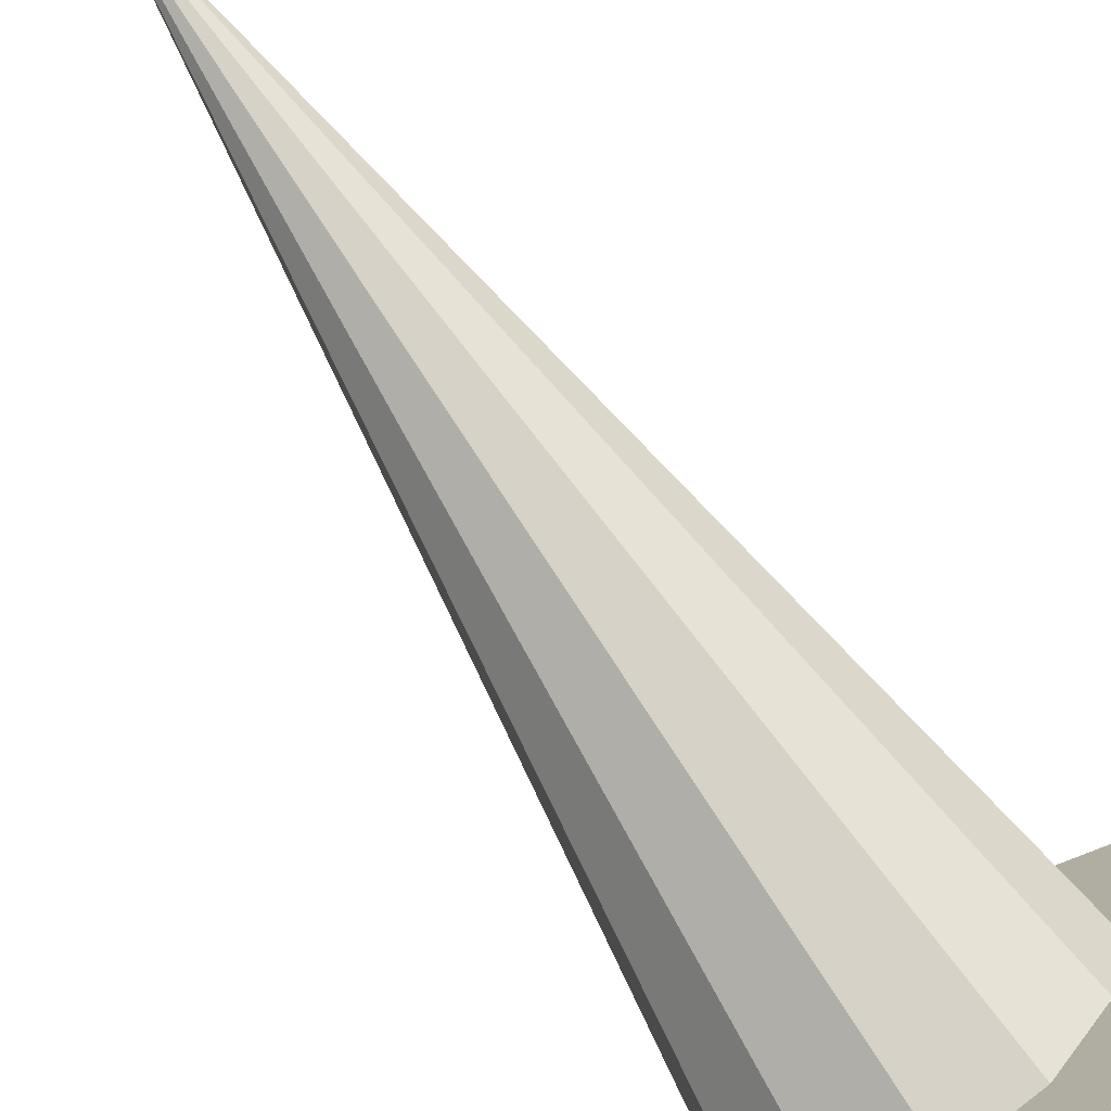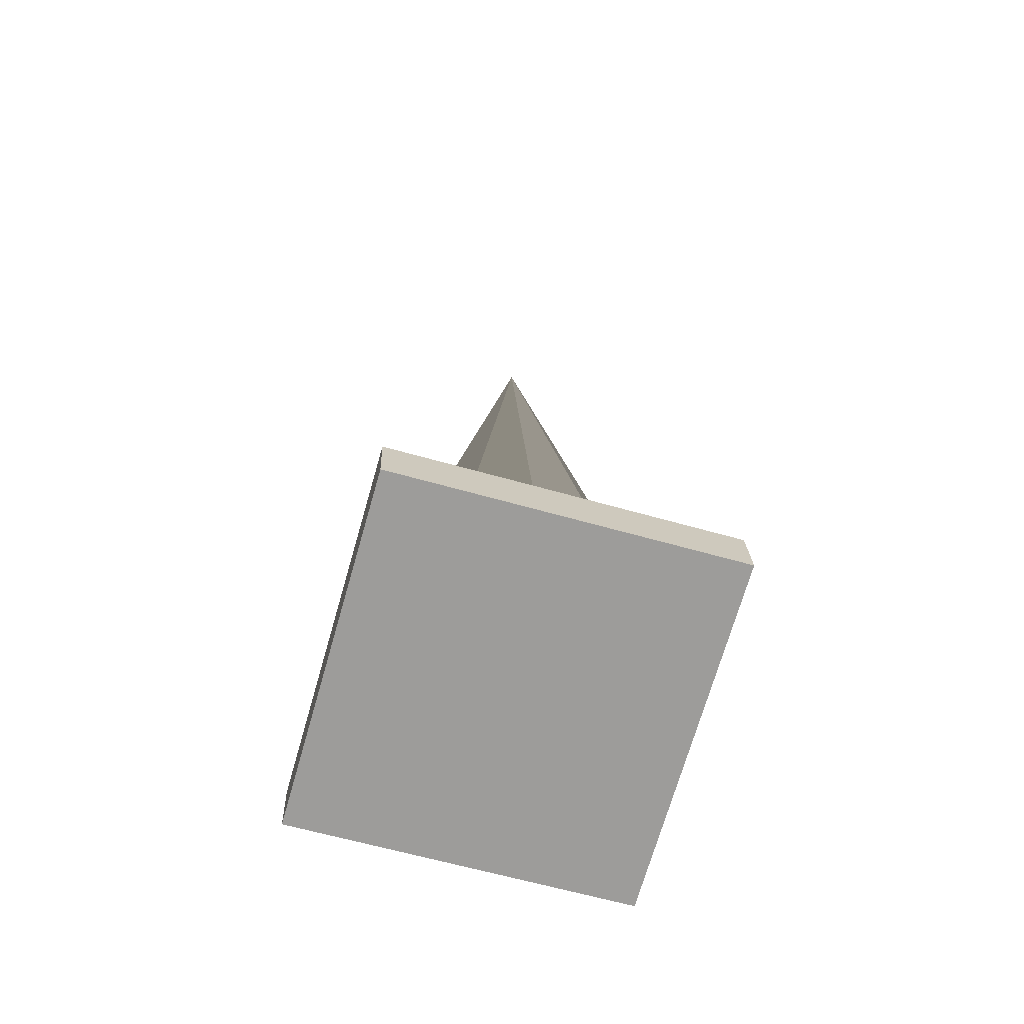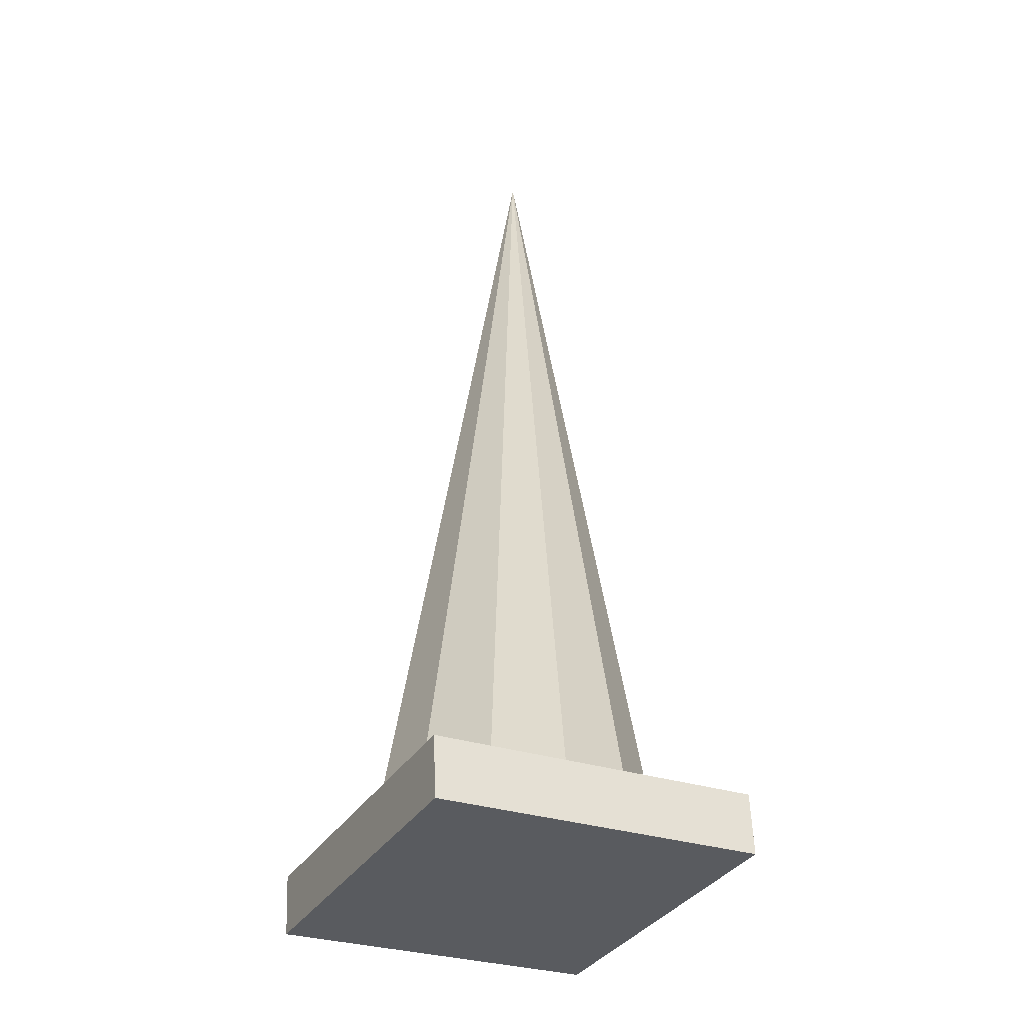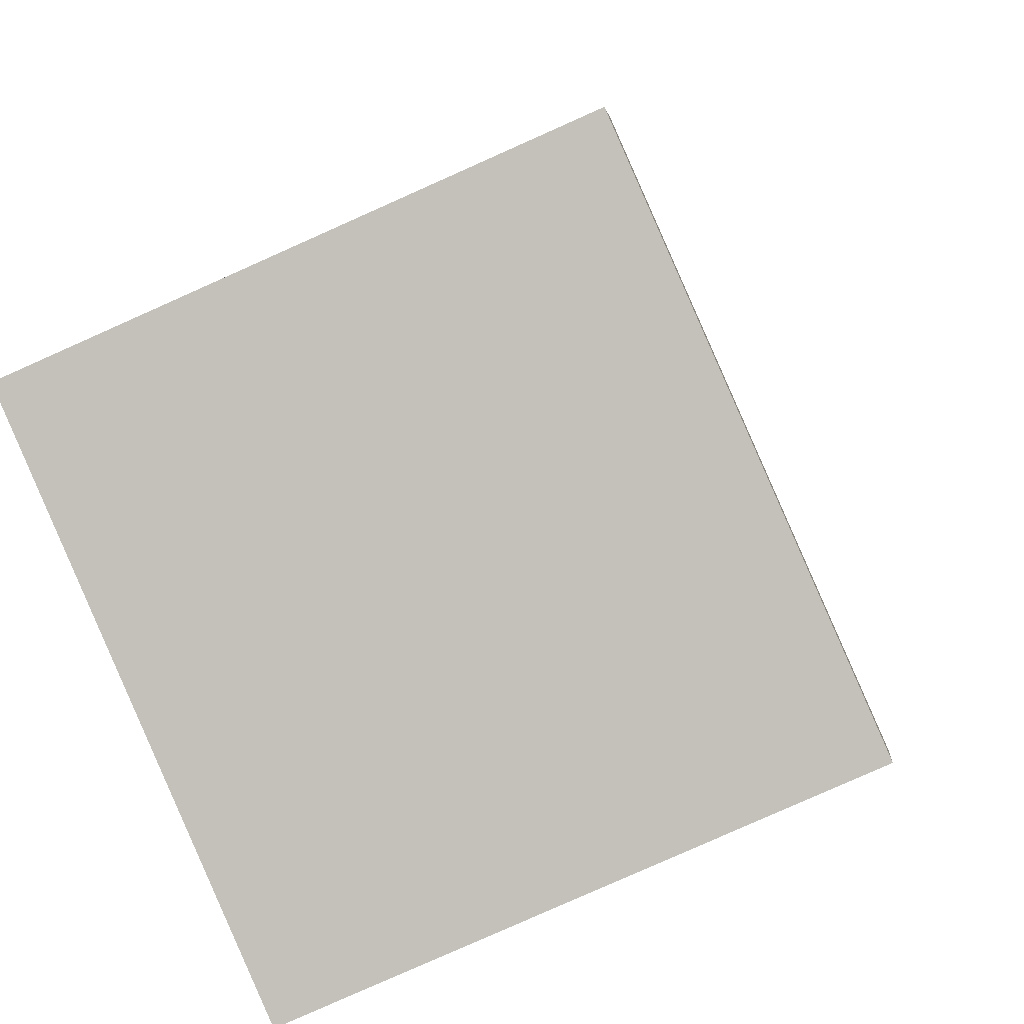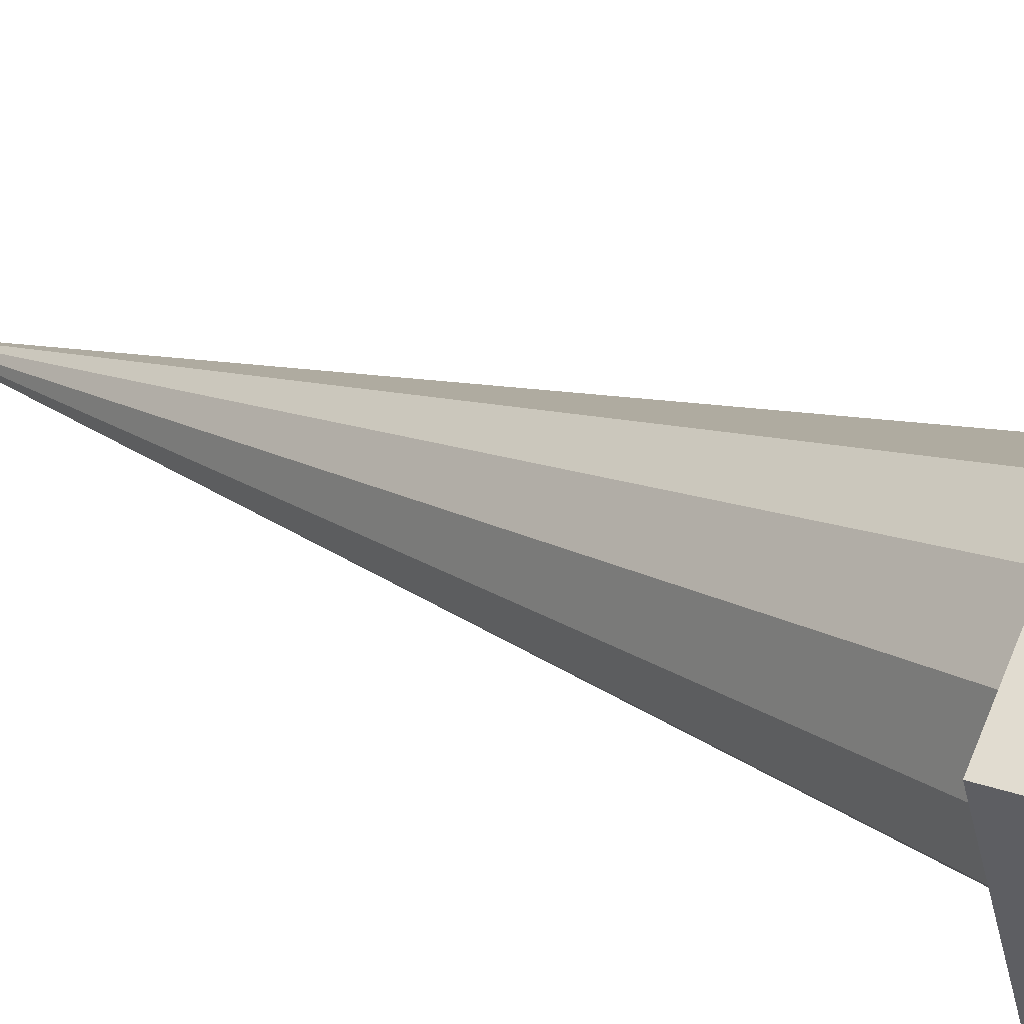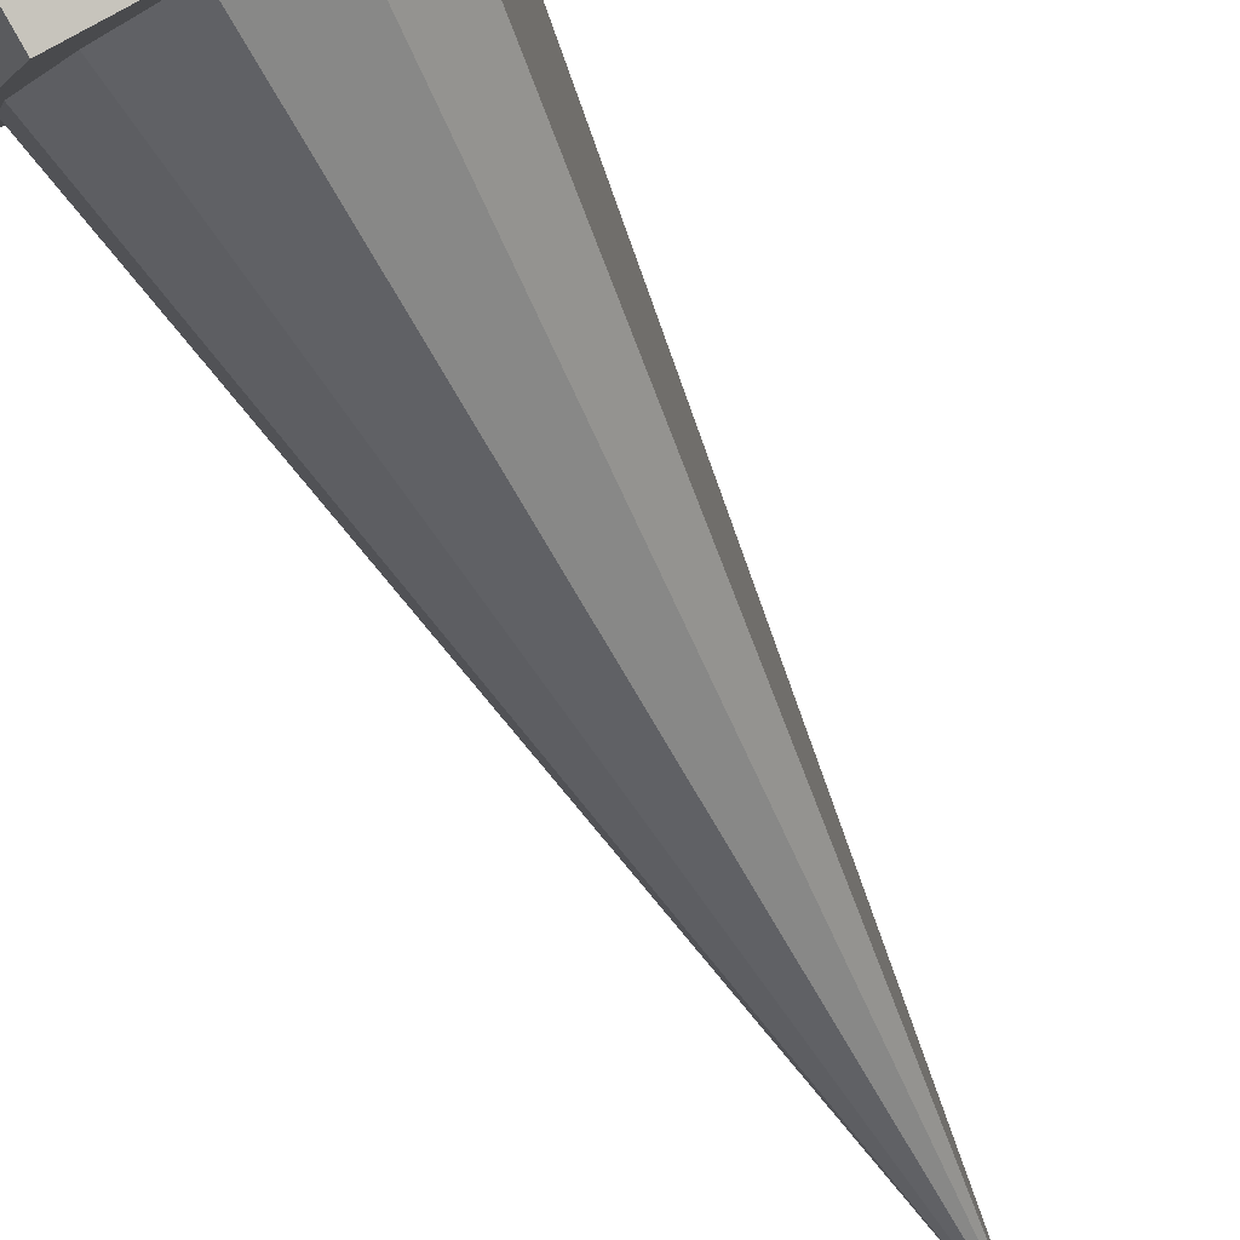
<metadata>
{"format":"obj","ext":"obj","renderer":"f3d","projection":"perspective","resolution":1024,"background":"white","views":[{"elev":-74.6,"azim":-145.9,"up":"+Z"},{"elev":-67.9,"azim":-40.0,"up":"+Y"},{"elev":-31.4,"azim":-51.2,"up":"+Y"},{"elev":4.0,"azim":4.8,"up":"+Z"},{"elev":35.3,"azim":-63.3,"up":"+Z"},{"elev":-79.1,"azim":29.5,"up":"+Z"}]}
</metadata>
<code>
v -0.002802 0.7329 0.002947
v 0.03393 0.301 0.06657
v -0.002802 0.3011 0.07639
v 0.06098 0.2999 0.03977
v 0.07071 0.3007 0.002947
v 0.07093 0.2994 0.002947
v 0.06096 0.3001 -0.03386
v 0.034 0.3002 -0.06079
v -0.002802 0.2998 -0.07072
v -0.03951 0.3013 -0.06064
v -0.06628 0.302 -0.0337
v -0.06652 0.3004 -0.03384
v -0.07636 0.3005 0.002947
v -0.06645 0.3008 0.0397
v -0.06662 0.2997 0.03979
v -0.07646 0.2998 0.002947
v -0.03947 0.3017 0.06646
v -0.002802 -0.2371 0.1679
v 0.0797 -0.2371 0.1458
v 0.1401 -0.2371 0.08545
v 0.1622 -0.2371 0.002947
v 0.1401 -0.2371 -0.07955
v 0.0797 -0.2371 -0.1399
v -0.002802 -0.2371 -0.1621
v -0.0853 -0.2371 -0.1399
v -0.1457 -0.2371 -0.07955
v -0.1678 -0.2371 0.002947
v -0.1457 -0.2371 0.08545
v -0.0853 -0.2371 0.1458
v -0.002802 -0.08649 -0.1364
v 0.06697 -0.08746 -0.1179
v 0.06691 -0.08673 -0.1178
v -0.07264 -0.08825 -0.118
v -0.1239 -0.08888 -0.06695
v -0.07259 -0.08763 -0.1179
v -0.1426 -0.08902 0.002947
v -0.1238 -0.08853 0.07281
v -0.07256 -0.08727 0.1238
v -0.002802 -0.08823 0.1426
v -0.07248 -0.08632 0.1236
v 0.06705 -0.08843 0.1239
v 0.1179 -0.08617 0.07261
v 0.1366 -0.08669 0.002947
v 0.118 -0.08687 -0.06677
v -0.002802 0.07004 -0.1098
v 0.05362 0.06954 -0.09477
v 0.05354 0.07048 -0.09463
v -0.002802 0.1539 -0.09554
v 0.04649 0.1533 -0.08243
v -0.05208 0.1535 -0.0824
v -0.05212 0.153 -0.08247
v -0.05914 0.07046 -0.09464
v -0.1003 0.0709 -0.05336
v -0.08813 0.1536 -0.04632
v -0.08821 0.1531 -0.04636
v -0.1014 0.1531 0.002947
v -0.1154 0.07076 0.002947
v -0.1156 0.06975 0.002947
v -0.1005 0.06975 0.05935
v -0.08804 0.1543 0.05216
v -0.05918 0.07 0.1006
v -0.05922 0.0695 0.1007
v -0.002802 0.07112 0.1155
v -0.05203 0.1541 0.08821
v -0.002802 0.154 0.1014
v -0.002802 0.1534 0.1015
v -0.05195 0.1551 0.08807
v 0.05352 0.07063 0.1005
v 0.04637 0.1547 0.08812
v 0.04642 0.1542 0.08819
v 0.09494 0.06942 0.05938
v 0.08249 0.1539 0.05219
v 0.1097 0.07137 0.002947
v 0.1099 0.07063 0.002947
v 0.09577 0.1534 0.002947
v 0.0959 0.1526 0.002947
v 0.09469 0.07108 -0.05334
v 0.08282 0.1517 -0.04649
v 0.08273 0.1523 -0.04643
v -0.08983 -0.2958 -0.2618
v 0.2589 -0.2867 -0.1068
v 0.2586 -0.2168 -0.1102
v -0.09016 -0.2259 -0.2652
v -0.253 -0.279 0.1043
v -0.2533 -0.2091 0.1009
v 0.09543 -0.2 0.256
v 0.09577 -0.2699 0.2593
f 3 2 1
f 2 4 1
f 4 6 5 1
f 5 7 1
f 7 8 1
f 8 9 1
f 9 9 10 1
f 10 12 11 1
f 11 13 1
f 13 16 15 14 1
f 14 17 1
f 17 3 1
f 29 28 27 26 25 24 23 22 21 20 19 18
f 32 31 23 24 30
f 30 24 25 33
f 35 33 25 26 34
f 34 26 27 36
f 36 27 28 37
f 37 28 29 38
f 40 38 29 18 39
f 39 18 19 41
f 41 19 20 42
f 42 20 21 43
f 43 21 22 44
f 44 22 23 31
f 49 47 45 48
f 48 45 52 51 50
f 51 52 52 53 55 54
f 55 53 53 57 56
f 56 57 58 59 60
f 60 59 61 64
f 67 64 61 62 63 66 65
f 66 63 68 70 69
f 70 68 68 71 72
f 72 71 71 73 76 75
f 76 73 74 77 78
f 79 78 77 77 46 47 49
f 83 82 81 80
f 87 86 85 84
f 81 87 84 80
f 85 86 82 83
f 84 85 83 80
f 82 86 87 81
f 47 46 32 30 45
f 45 30 30 33 35 52
f 52 35 34 53
f 53 34 36 58 57
f 58 36 37 59
f 59 37 38 40 62 61
f 62 40 39 63
f 63 39 41 68
f 68 41 42 71
f 71 42 42 43 74 73
f 74 43 43 44 77
f 77 44 31 32 46
f 8 49 48 9
f 7 79 49 8
f 5 6 75 76 78 79 7
f 4 72 72 75 6
f 2 69 70 72 4
f 3 65 66 69 2
f 17 67 65 3
f 14 15 60 60 64 67 17
f 16 56 60 15
f 11 12 54 55 56 16 13
f 10 50 51 54 12
f 9 48 48 50 10

</code>
